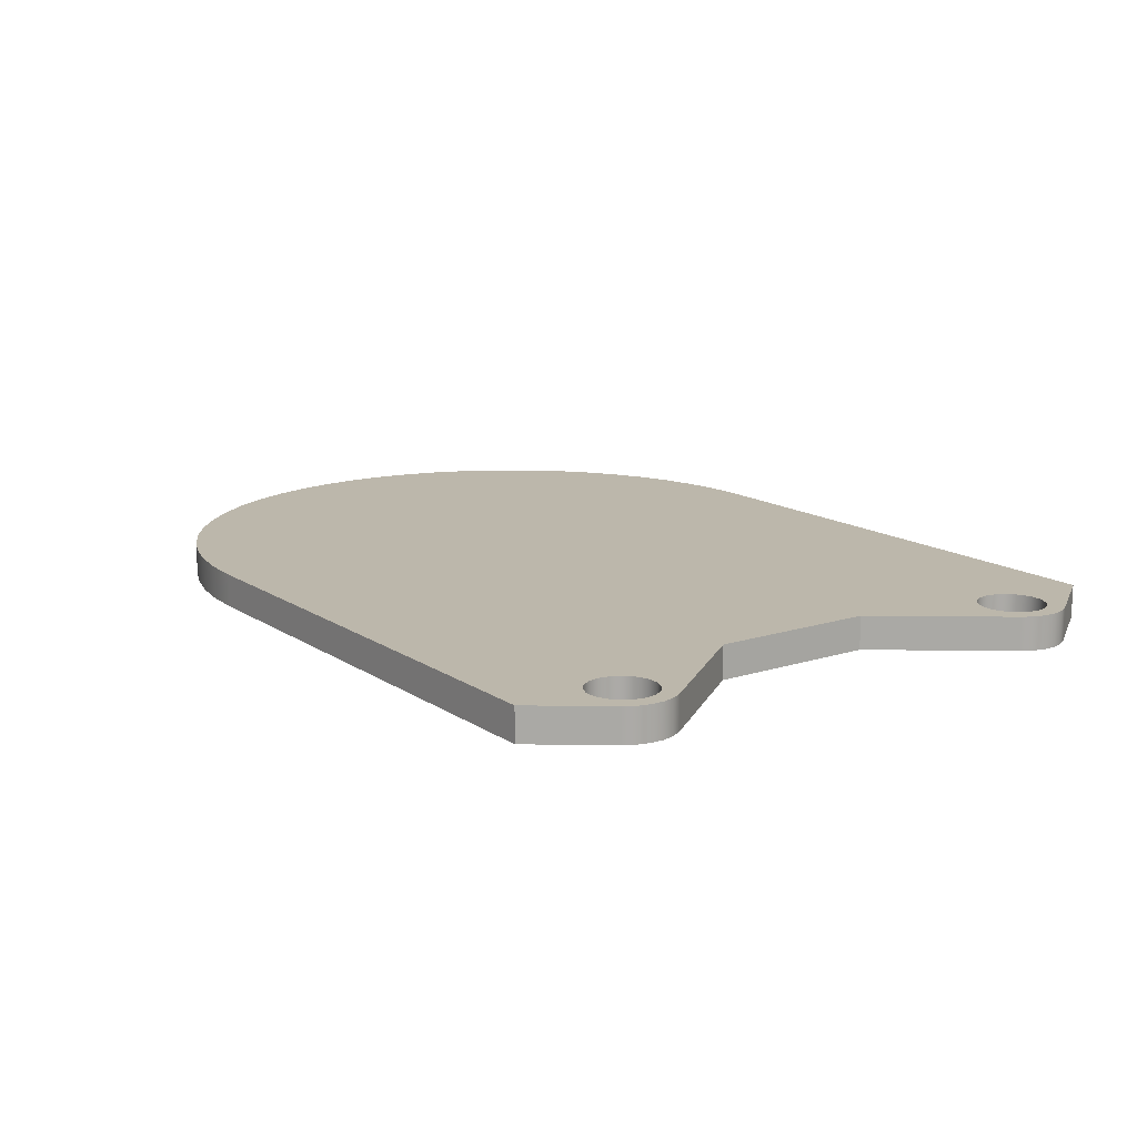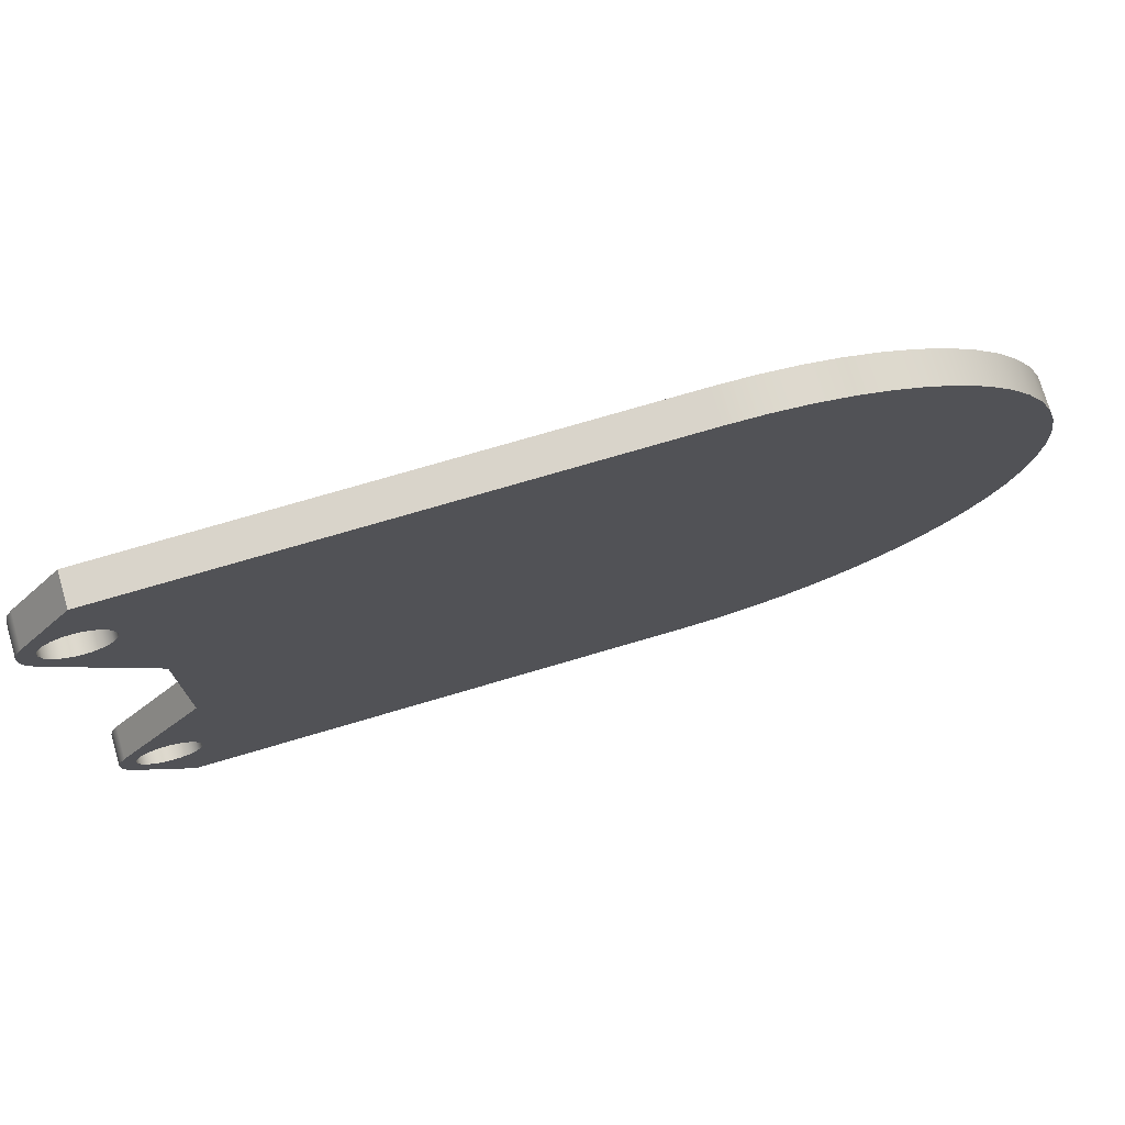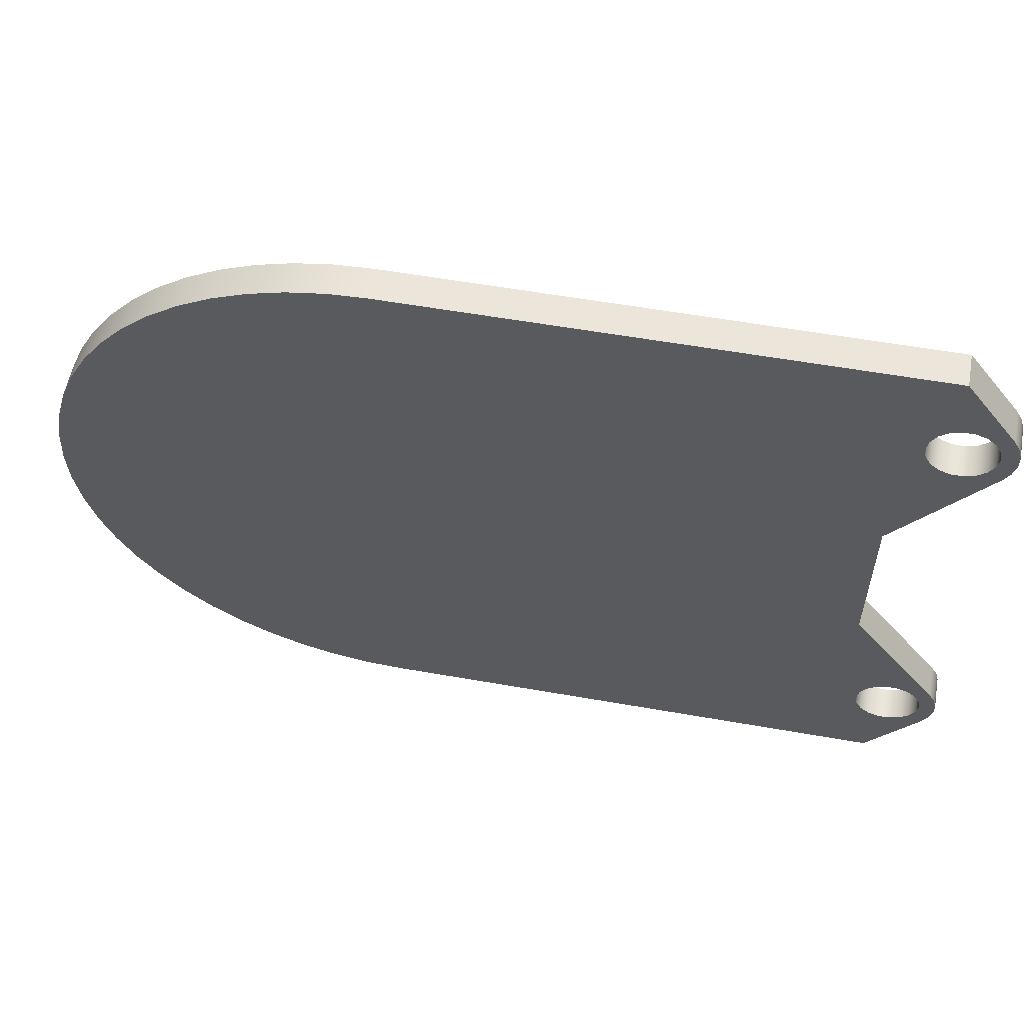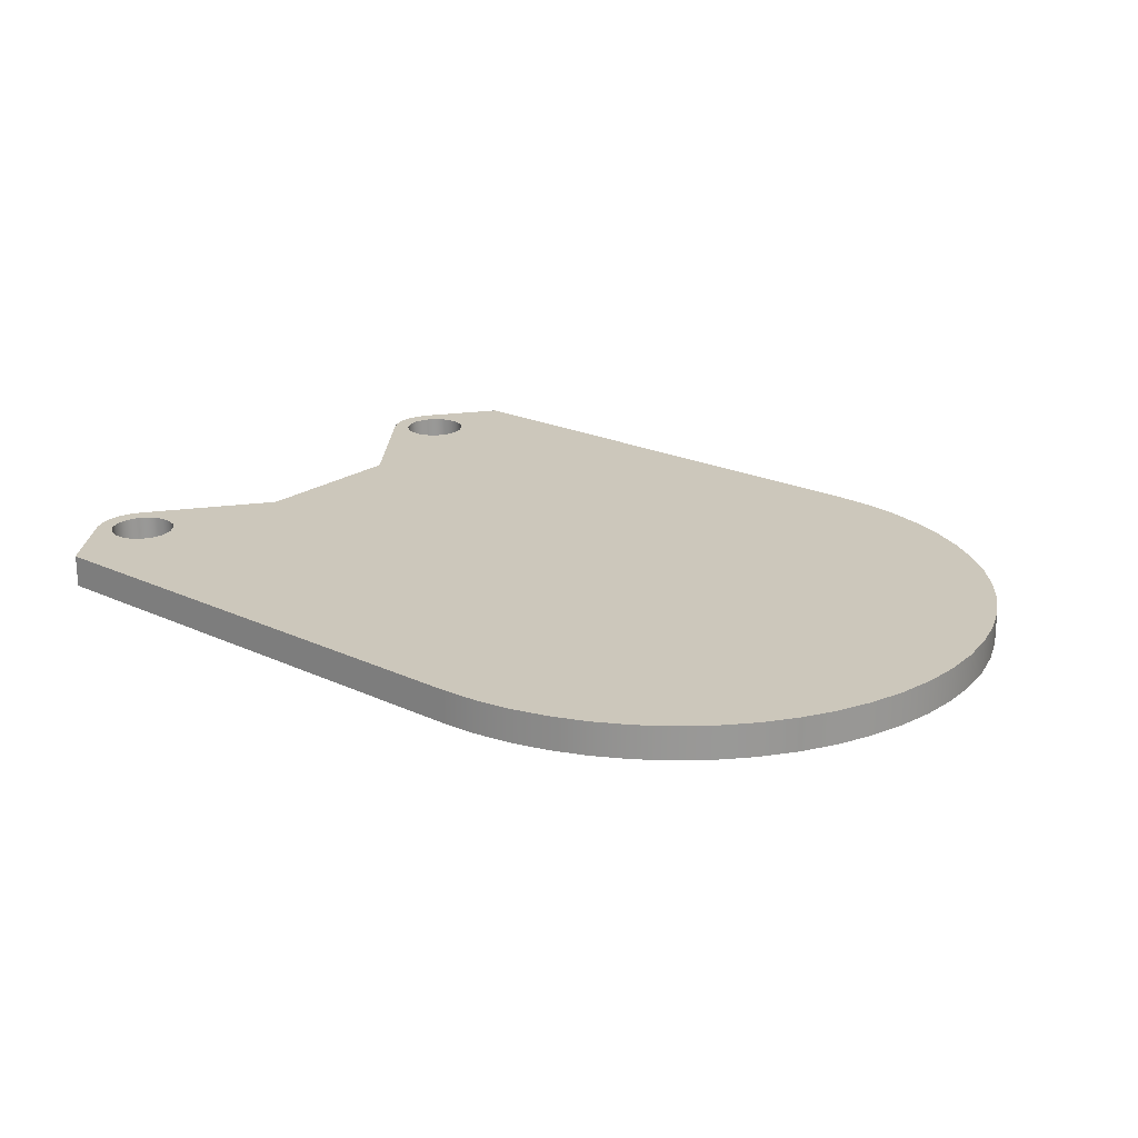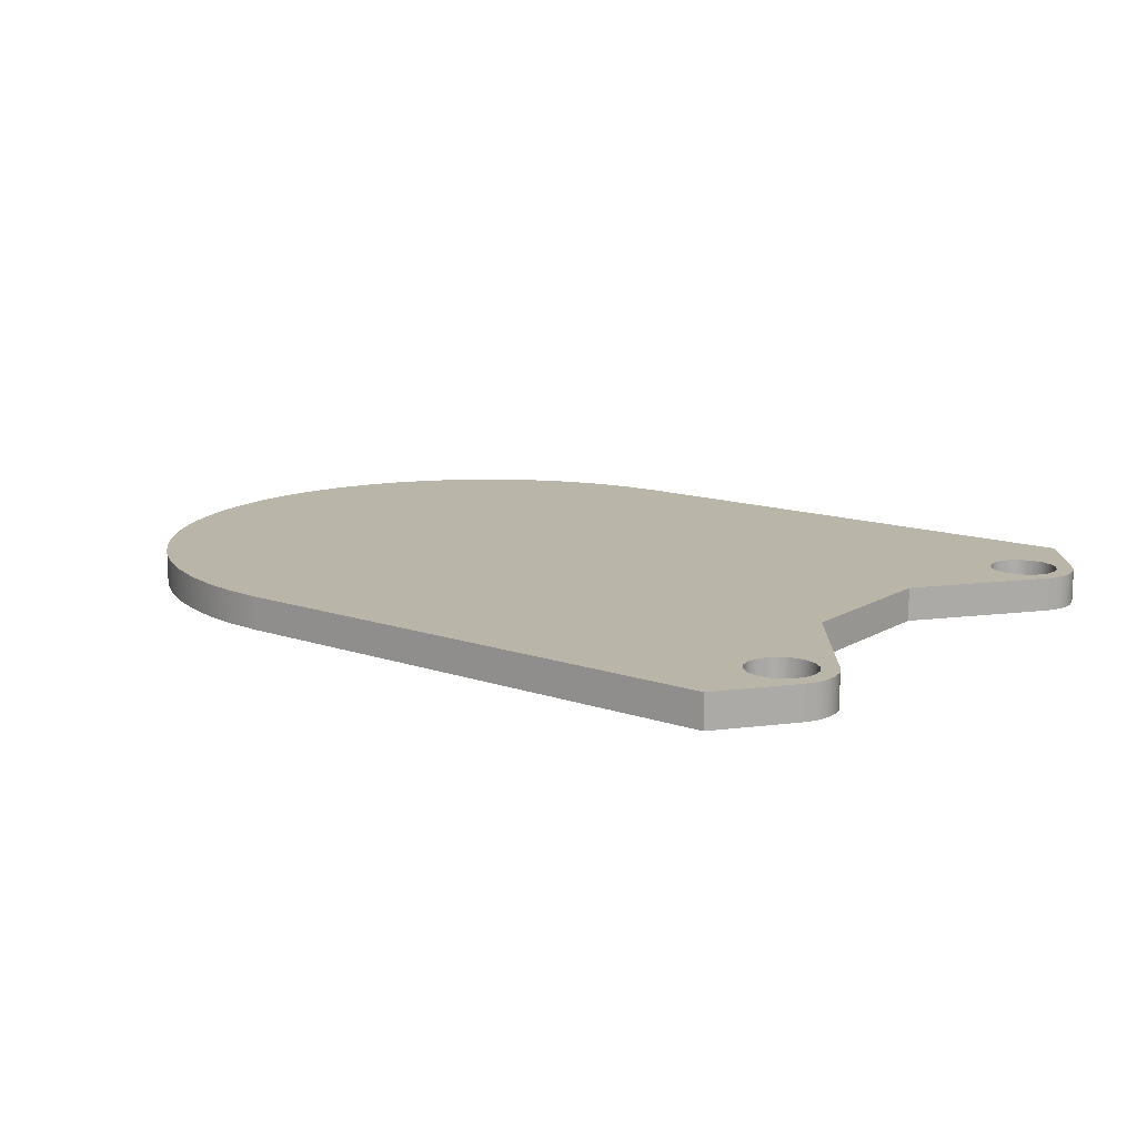
<metadata>
{"format":"obj","ext":"obj","renderer":"f3d","projection":"perspective","resolution":1024,"background":"white","views":[{"elev":14.3,"azim":54.8,"up":"+Y"},{"elev":74.8,"azim":163.6,"up":"+Z"},{"elev":57.2,"azim":10.4,"up":"+Z"},{"elev":21.6,"azim":-140.6,"up":"+Y"},{"elev":13.4,"azim":37.6,"up":"+Y"}]}
</metadata>
<code>
v 1.564 0 -1
v 0 0 -1
v 0 0.1 -1
v 1.564 0.1 -1
v 1.72 0 0.61
v 1.45 0 0.25
v 1.45 0.1 0.25
v 1.72 0.1 0.61
v 0 0 1
v 1.564 0 1
v 1.564 0.1 1
v 0 0.1 1
v 1.5 0.1 0.7
v 1.506 0.1 0.7342
v 1.523 0.1 0.7643
v 1.55 0.1 0.7866
v 1.583 0.1 0.7985
v 1.617 0.1 0.7985
v 1.65 0.1 0.7866
v 1.677 0.1 0.7643
v 1.694 0.1 0.7342
v 1.7 0.1 0.7
v 1.694 0.1 0.6658
v 1.677 0.1 0.6357
v 1.65 0.1 0.6134
v 1.617 0.1 0.6015
v 1.583 0.1 0.6015
v 1.55 0.1 0.6134
v 1.523 0.1 0.6357
v 1.506 0.1 0.6658
v 1.5 0 0.7
v 1.506 0 0.6658
v 1.523 0 0.6357
v 1.55 0 0.6134
v 1.583 0 0.6015
v 1.617 0 0.6015
v 1.65 0 0.6134
v 1.677 0 0.6357
v 1.694 0 0.6658
v 1.7 0 0.7
v 1.694 0 0.7342
v 1.677 0 0.7643
v 1.65 0 0.7866
v 1.617 0 0.7985
v 1.583 0 0.7985
v 1.55 0 0.7866
v 1.523 0 0.7643
v 1.506 0 0.7342
v 1.5 0.1 0.7
v 1.5 0 0.7
v 1.5 0.1 -0.7
v 1.506 0.1 -0.6658
v 1.523 0.1 -0.6357
v 1.55 0.1 -0.6134
v 1.583 0.1 -0.6015
v 1.617 0.1 -0.6015
v 1.65 0.1 -0.6134
v 1.677 0.1 -0.6357
v 1.694 0.1 -0.6658
v 1.7 0.1 -0.7
v 1.694 0.1 -0.7342
v 1.677 0.1 -0.7643
v 1.65 0.1 -0.7866
v 1.617 0.1 -0.7985
v 1.583 0.1 -0.7985
v 1.55 0.1 -0.7866
v 1.523 0.1 -0.7643
v 1.506 0.1 -0.7342
v 1.5 0 -0.7
v 1.506 0 -0.7342
v 1.523 0 -0.7643
v 1.55 0 -0.7866
v 1.583 0 -0.7985
v 1.617 0 -0.7985
v 1.65 0 -0.7866
v 1.677 0 -0.7643
v 1.694 0 -0.7342
v 1.7 0 -0.7
v 1.694 0 -0.6658
v 1.677 0 -0.6357
v 1.65 0 -0.6134
v 1.617 0 -0.6015
v 1.583 0 -0.6015
v 1.55 0 -0.6134
v 1.523 0 -0.6357
v 1.506 0 -0.6658
v 1.5 0.1 -0.7
v 1.5 0 -0.7
v 1.45 0 0.25
v 1.45 0 -0.25
v 1.45 0.1 -0.25
v 1.45 0.1 0.25
v 1.72 0 -0.61
v 1.739 0 -0.6435
v 1.749 0 -0.6807
v 1.749 0 -0.7193
v 1.739 0 -0.7565
v 1.72 0 -0.79
v 1.72 0.1 -0.79
v 1.739 0.1 -0.7565
v 1.749 0.1 -0.7193
v 1.749 0.1 -0.6807
v 1.739 0.1 -0.6435
v 1.72 0.1 -0.61
v 1.45 0 -0.25
v 1.72 0 -0.61
v 1.72 0.1 -0.61
v 1.45 0.1 -0.25
v 1.72 0 -0.79
v 1.564 0 -1
v 1.564 0.1 -1
v 1.72 0.1 -0.79
v 1.5 0 -0.7
v 1.506 0 -0.6658
v 1.523 0 -0.6357
v 1.55 0 -0.6134
v 1.583 0 -0.6015
v 1.617 0 -0.6015
v 1.65 0 -0.6134
v 1.677 0 -0.6357
v 1.694 0 -0.6658
v 1.7 0 -0.7
v 1.694 0 -0.7342
v 1.677 0 -0.7643
v 1.65 0 -0.7866
v 1.617 0 -0.7985
v 1.583 0 -0.7985
v 1.55 0 -0.7866
v 1.523 0 -0.7643
v 1.506 0 -0.7342
v 1.5 0 0.7
v 1.506 0 0.7342
v 1.523 0 0.7643
v 1.55 0 0.7866
v 1.583 0 0.7985
v 1.617 0 0.7985
v 1.65 0 0.7866
v 1.677 0 0.7643
v 1.694 0 0.7342
v 1.7 0 0.7
v 1.694 0 0.6658
v 1.677 0 0.6357
v 1.65 0 0.6134
v 1.617 0 0.6015
v 1.583 0 0.6015
v 1.55 0 0.6134
v 1.523 0 0.6357
v 1.506 0 0.6658
v 1.45 0 -0.25
v 1.45 0 0.25
v 1.72 0 0.61
v 1.739 0 0.6434
v 1.749 0 0.6805
v 1.749 0 0.7188
v 1.739 0 0.756
v 1.72 0 0.7895
v 1.564 0 1
v 0 0 1
v -0.112 0 0.9937
v -0.2225 0 0.9749
v -0.3303 0 0.9439
v -0.4339 0 0.901
v -0.532 0 0.8467
v -0.6235 0 0.7818
v -0.7071 0 0.7071
v -0.7818 0 0.6235
v -0.8467 0 0.532
v -0.901 0 0.4339
v -0.9439 0 0.3303
v -0.9749 0 0.2225
v -0.9937 0 0.112
v -1 0 -1.225e-16
v -0.9937 0 -0.112
v -0.9749 0 -0.2225
v -0.9439 0 -0.3303
v -0.901 0 -0.4339
v -0.8467 0 -0.532
v -0.7818 0 -0.6235
v -0.7071 0 -0.7071
v -0.6235 0 -0.7818
v -0.532 0 -0.8467
v -0.4339 0 -0.901
v -0.3303 0 -0.9439
v -0.2225 0 -0.9749
v -0.112 0 -0.9937
v 0 0 -1
v 1.564 0 -1
v 1.72 0 -0.79
v 1.739 0 -0.7565
v 1.749 0 -0.7193
v 1.749 0 -0.6807
v 1.739 0 -0.6435
v 1.72 0 -0.61
v 1.72 0 0.7895
v 1.739 0 0.756
v 1.749 0 0.7188
v 1.749 0 0.6805
v 1.739 0 0.6434
v 1.72 0 0.61
v 1.72 0.1 0.61
v 1.739 0.1 0.6434
v 1.749 0.1 0.6805
v 1.749 0.1 0.7188
v 1.739 0.1 0.756
v 1.72 0.1 0.7895
v 1.5 0.1 -0.7
v 1.506 0.1 -0.7342
v 1.523 0.1 -0.7643
v 1.55 0.1 -0.7866
v 1.583 0.1 -0.7985
v 1.617 0.1 -0.7985
v 1.65 0.1 -0.7866
v 1.677 0.1 -0.7643
v 1.694 0.1 -0.7342
v 1.7 0.1 -0.7
v 1.694 0.1 -0.6658
v 1.677 0.1 -0.6357
v 1.65 0.1 -0.6134
v 1.617 0.1 -0.6015
v 1.583 0.1 -0.6015
v 1.55 0.1 -0.6134
v 1.523 0.1 -0.6357
v 1.506 0.1 -0.6658
v 1.5 0.1 0.7
v 1.506 0.1 0.6658
v 1.523 0.1 0.6357
v 1.55 0.1 0.6134
v 1.583 0.1 0.6015
v 1.617 0.1 0.6015
v 1.65 0.1 0.6134
v 1.677 0.1 0.6357
v 1.694 0.1 0.6658
v 1.7 0.1 0.7
v 1.694 0.1 0.7342
v 1.677 0.1 0.7643
v 1.65 0.1 0.7866
v 1.617 0.1 0.7985
v 1.583 0.1 0.7985
v 1.55 0.1 0.7866
v 1.523 0.1 0.7643
v 1.506 0.1 0.7342
v 1.45 0.1 0.25
v 1.45 0.1 -0.25
v 1.72 0.1 -0.61
v 1.739 0.1 -0.6435
v 1.749 0.1 -0.6807
v 1.749 0.1 -0.7193
v 1.739 0.1 -0.7565
v 1.72 0.1 -0.79
v 1.564 0.1 -1
v 0 0.1 -1
v -0.112 0.1 -0.9937
v -0.2225 0.1 -0.9749
v -0.3303 0.1 -0.9439
v -0.4339 0.1 -0.901
v -0.532 0.1 -0.8467
v -0.6235 0.1 -0.7818
v -0.7071 0.1 -0.7071
v -0.7818 0.1 -0.6235
v -0.8467 0.1 -0.532
v -0.901 0.1 -0.4339
v -0.9439 0.1 -0.3303
v -0.9749 0.1 -0.2225
v -0.9937 0.1 -0.112
v -1 0.1 -1.225e-16
v -0.9937 0.1 0.112
v -0.9749 0.1 0.2225
v -0.9439 0.1 0.3303
v -0.901 0.1 0.4339
v -0.8467 0.1 0.532
v -0.7818 0.1 0.6235
v -0.7071 0.1 0.7071
v -0.6235 0.1 0.7818
v -0.532 0.1 0.8467
v -0.4339 0.1 0.901
v -0.3303 0.1 0.9439
v -0.2225 0.1 0.9749
v -0.112 0.1 0.9937
v 0 0.1 1
v 1.564 0.1 1
v 1.72 0.1 0.7895
v 1.739 0.1 0.756
v 1.749 0.1 0.7188
v 1.749 0.1 0.6805
v 1.739 0.1 0.6434
v 1.72 0.1 0.61
v 1.564 0 1
v 1.72 0 0.7895
v 1.72 0.1 0.7895
v 1.564 0.1 1
v 0 0 -1
v -0.112 0 -0.9937
v -0.2225 0 -0.9749
v -0.3303 0 -0.9439
v -0.4339 0 -0.901
v -0.532 0 -0.8467
v -0.6235 0 -0.7818
v -0.7071 0 -0.7071
v -0.7818 0 -0.6235
v -0.8467 0 -0.532
v -0.901 0 -0.4339
v -0.9439 0 -0.3303
v -0.9749 0 -0.2225
v -0.9937 0 -0.112
v -1 0 -1.225e-16
v -0.9937 0 0.112
v -0.9749 0 0.2225
v -0.9439 0 0.3303
v -0.901 0 0.4339
v -0.8467 0 0.532
v -0.7818 0 0.6235
v -0.7071 0 0.7071
v -0.6235 0 0.7818
v -0.532 0 0.8467
v -0.4339 0 0.901
v -0.3303 0 0.9439
v -0.2225 0 0.9749
v -0.112 0 0.9937
v 0 0 1
v 0 0.1 1
v -0.112 0.1 0.9937
v -0.2225 0.1 0.9749
v -0.3303 0.1 0.9439
v -0.4339 0.1 0.901
v -0.532 0.1 0.8467
v -0.6235 0.1 0.7818
v -0.7071 0.1 0.7071
v -0.7818 0.1 0.6235
v -0.8467 0.1 0.532
v -0.901 0.1 0.4339
v -0.9439 0.1 0.3303
v -0.9749 0.1 0.2225
v -0.9937 0.1 0.112
v -1 0.1 -1.225e-16
v -0.9937 0.1 -0.112
v -0.9749 0.1 -0.2225
v -0.9439 0.1 -0.3303
v -0.901 0.1 -0.4339
v -0.8467 0.1 -0.532
v -0.7818 0.1 -0.6235
v -0.7071 0.1 -0.7071
v -0.6235 0.1 -0.7818
v -0.532 0.1 -0.8467
v -0.4339 0.1 -0.901
v -0.3303 0.1 -0.9439
v -0.2225 0.1 -0.9749
v -0.112 0.1 -0.9937
v 0 0.1 -1
f 1 2 4
f 4 2 3
f 5 6 8
f 8 6 7
f 9 10 12
f 12 10 11
f 14 48 13
f 13 48 50
f 49 31 30
f 30 31 32
f 30 32 29
f 29 32 33
f 29 33 28
f 28 33 34
f 28 34 27
f 27 34 35
f 27 35 26
f 26 35 36
f 26 36 25
f 25 36 37
f 25 37 24
f 24 37 38
f 24 38 23
f 23 38 39
f 23 39 22
f 22 39 40
f 22 40 21
f 21 40 41
f 21 41 20
f 20 41 42
f 20 42 19
f 19 42 43
f 19 43 18
f 18 43 44
f 18 44 17
f 17 44 45
f 17 45 16
f 16 45 46
f 16 46 15
f 15 46 47
f 15 47 14
f 14 47 48
f 52 86 51
f 51 86 88
f 87 69 68
f 68 69 70
f 68 70 67
f 67 70 71
f 67 71 66
f 66 71 72
f 66 72 65
f 65 72 73
f 65 73 64
f 64 73 74
f 64 74 63
f 63 74 75
f 63 75 62
f 62 75 76
f 62 76 61
f 61 76 77
f 61 77 60
f 60 77 78
f 60 78 59
f 59 78 79
f 59 79 58
f 58 79 80
f 58 80 57
f 57 80 81
f 57 81 56
f 56 81 82
f 56 82 55
f 55 82 83
f 55 83 54
f 54 83 84
f 54 84 53
f 53 84 85
f 53 85 52
f 52 85 86
f 89 90 92
f 92 90 91
f 104 93 103
f 103 93 94
f 103 94 102
f 102 94 95
f 102 95 101
f 101 95 96
f 101 96 100
f 100 96 97
f 100 97 99
f 99 97 98
f 105 106 108
f 108 106 107
f 109 110 112
f 112 110 111
f 130 113 186
f 186 113 114
f 186 114 149
f 149 114 115
f 149 115 116
f 116 117 149
f 149 117 118
f 149 118 193
f 193 118 119
f 193 119 120
f 193 120 192
f 192 120 121
f 192 121 191
f 191 121 122
f 191 122 190
f 190 122 123
f 190 123 189
f 189 123 124
f 189 124 188
f 188 124 125
f 188 125 126
f 188 126 187
f 187 126 127
f 187 127 128
f 128 129 187
f 187 129 130
f 187 130 186
f 148 131 158
f 158 131 132
f 158 132 157
f 157 132 133
f 157 133 134
f 134 135 157
f 157 135 136
f 157 136 156
f 156 136 137
f 156 137 138
f 156 138 155
f 155 138 139
f 155 139 154
f 154 139 140
f 154 140 153
f 153 140 141
f 153 141 152
f 152 141 142
f 152 142 151
f 151 142 143
f 151 143 144
f 151 144 150
f 150 144 145
f 150 145 146
f 146 147 150
f 150 147 148
f 150 148 158
f 150 172 149
f 149 172 173
f 149 173 174
f 159 160 158
f 158 160 161
f 158 161 162
f 162 163 158
f 158 163 164
f 158 164 165
f 165 166 158
f 158 166 167
f 158 167 168
f 158 168 150
f 150 168 169
f 150 169 170
f 170 171 150
f 150 171 172
f 174 175 149
f 149 175 176
f 149 176 186
f 186 176 177
f 186 177 178
f 178 179 186
f 186 179 180
f 186 180 181
f 181 182 186
f 186 182 183
f 186 183 184
f 184 185 186
f 205 194 204
f 204 194 195
f 204 195 203
f 203 195 196
f 203 196 202
f 202 196 197
f 202 197 201
f 201 197 198
f 201 198 200
f 200 198 199
f 223 206 251
f 251 206 207
f 251 207 250
f 250 207 208
f 250 208 209
f 209 210 250
f 250 210 211
f 250 211 249
f 249 211 212
f 249 212 213
f 249 213 248
f 248 213 214
f 248 214 247
f 247 214 215
f 247 215 246
f 246 215 216
f 246 216 245
f 245 216 217
f 245 217 244
f 244 217 218
f 244 218 219
f 244 219 243
f 243 219 220
f 243 220 221
f 221 222 243
f 243 222 223
f 243 223 251
f 241 224 279
f 279 224 225
f 279 225 242
f 242 225 226
f 242 226 227
f 227 228 242
f 242 228 229
f 242 229 286
f 286 229 230
f 286 230 231
f 286 231 285
f 285 231 232
f 285 232 284
f 284 232 233
f 284 233 283
f 283 233 234
f 283 234 282
f 282 234 235
f 282 235 281
f 281 235 236
f 281 236 237
f 281 237 280
f 280 237 238
f 280 238 239
f 239 240 280
f 280 240 241
f 280 241 279
f 243 265 242
f 242 265 266
f 242 266 267
f 252 253 251
f 251 253 254
f 251 254 255
f 255 256 251
f 251 256 257
f 251 257 258
f 258 259 251
f 251 259 260
f 251 260 261
f 251 261 243
f 243 261 262
f 243 262 263
f 263 264 243
f 243 264 265
f 267 268 242
f 242 268 269
f 242 269 279
f 279 269 270
f 279 270 271
f 271 272 279
f 279 272 273
f 279 273 274
f 274 275 279
f 279 275 276
f 279 276 277
f 277 278 279
f 287 288 290
f 290 288 289
f 348 291 347
f 347 291 292
f 347 292 346
f 346 292 293
f 346 293 345
f 345 293 294
f 345 294 344
f 344 294 295
f 344 295 343
f 343 295 296
f 343 296 342
f 342 296 297
f 342 297 341
f 341 297 298
f 341 298 340
f 340 298 299
f 340 299 339
f 339 299 300
f 339 300 338
f 338 300 301
f 338 301 337
f 337 301 302
f 337 302 336
f 336 302 303
f 336 303 335
f 335 303 304
f 335 304 334
f 334 304 305
f 334 305 333
f 333 305 306
f 333 306 332
f 332 306 307
f 332 307 331
f 331 307 308
f 331 308 330
f 330 308 309
f 330 309 329
f 329 309 310
f 329 310 328
f 328 310 311
f 328 311 327
f 327 311 312
f 327 312 326
f 326 312 313
f 326 313 325
f 325 313 314
f 325 314 324
f 324 314 315
f 324 315 323
f 323 315 316
f 323 316 322
f 322 316 317
f 322 317 321
f 321 317 318
f 321 318 320
f 320 318 319

</code>
